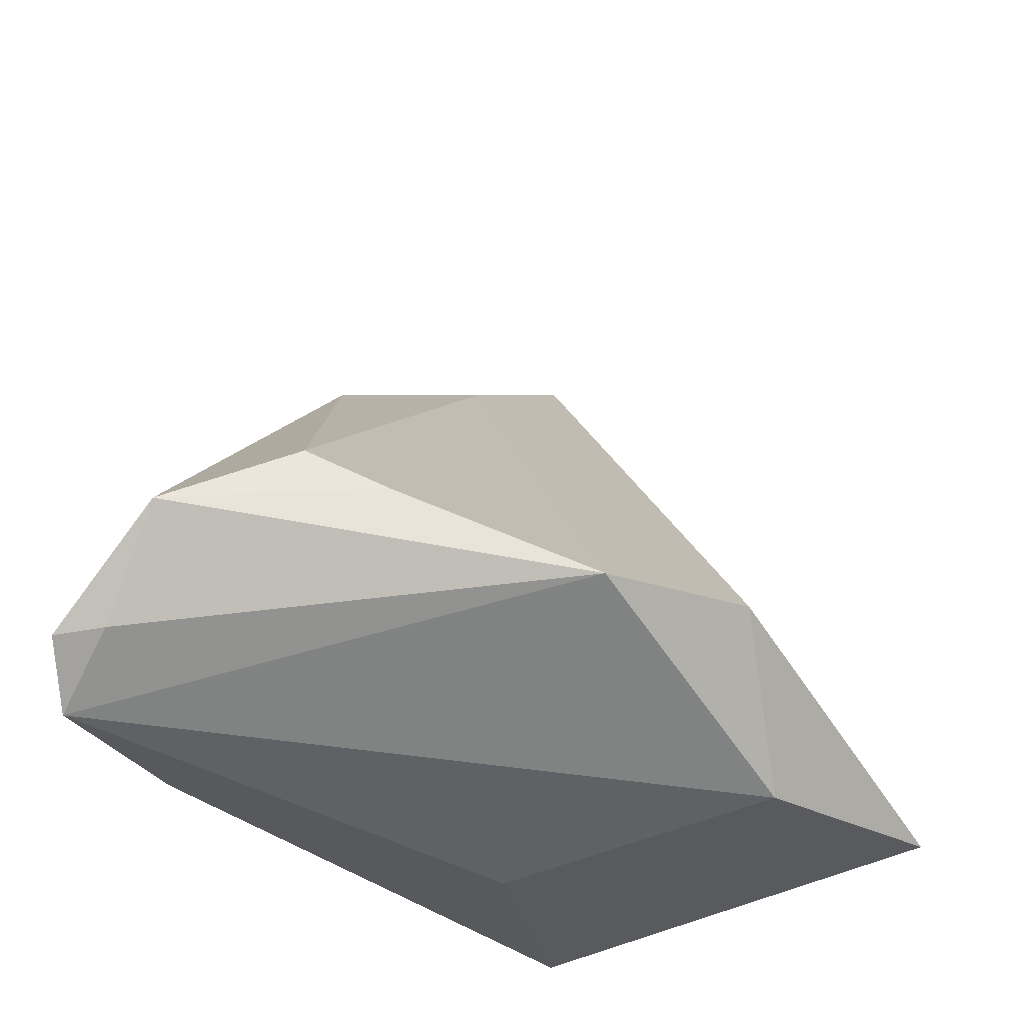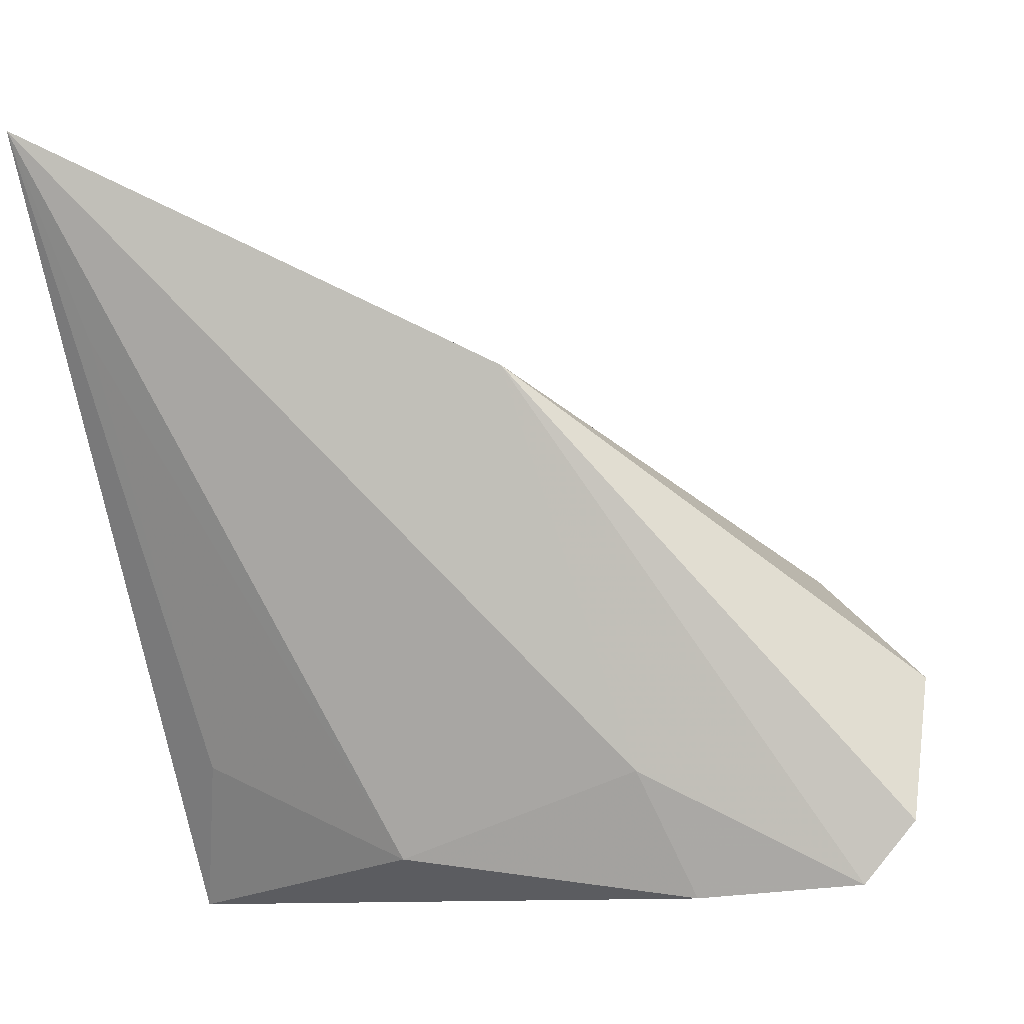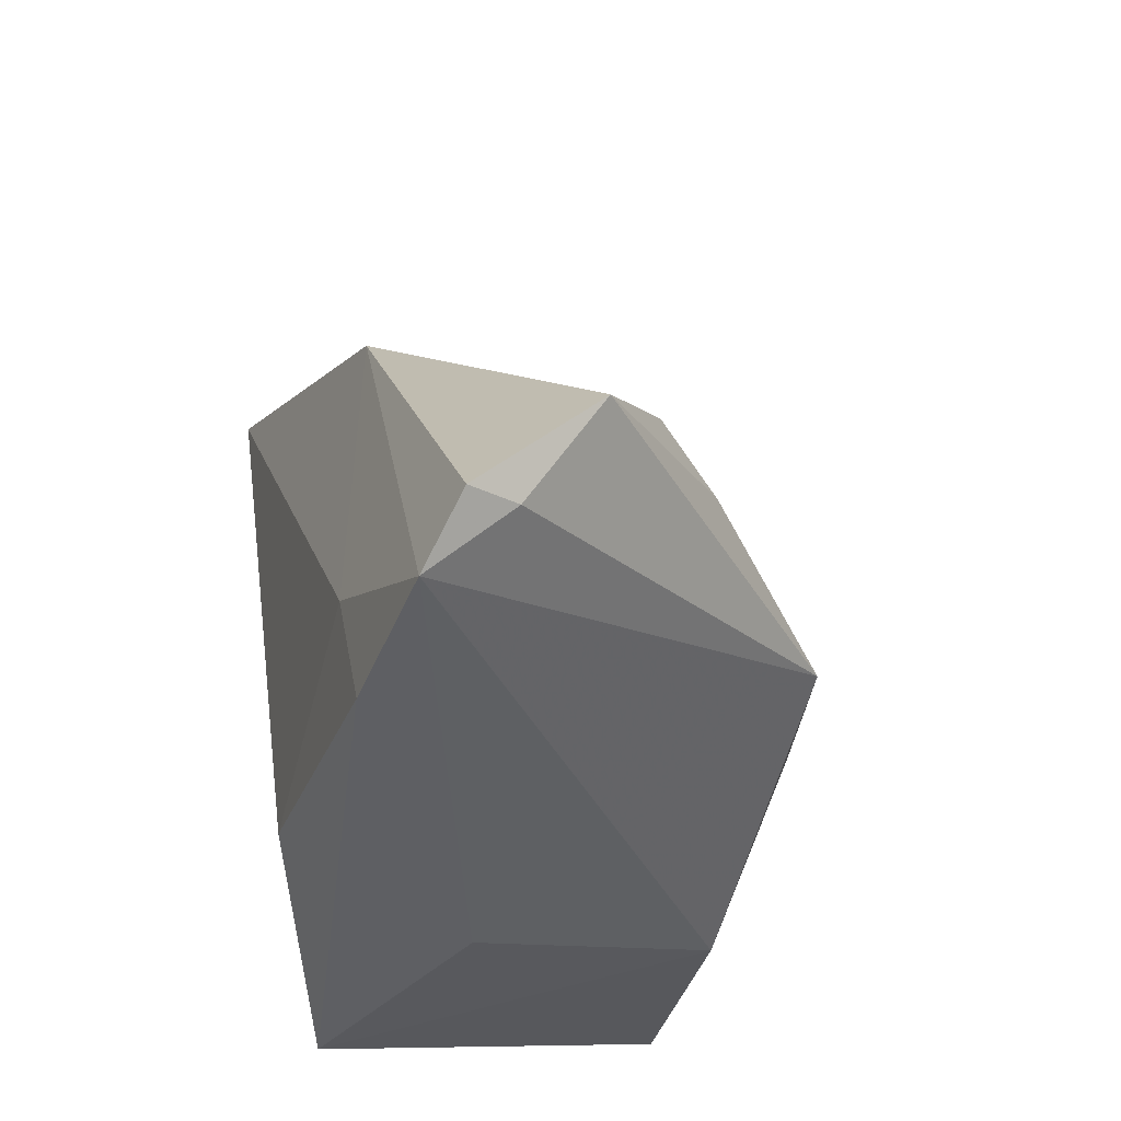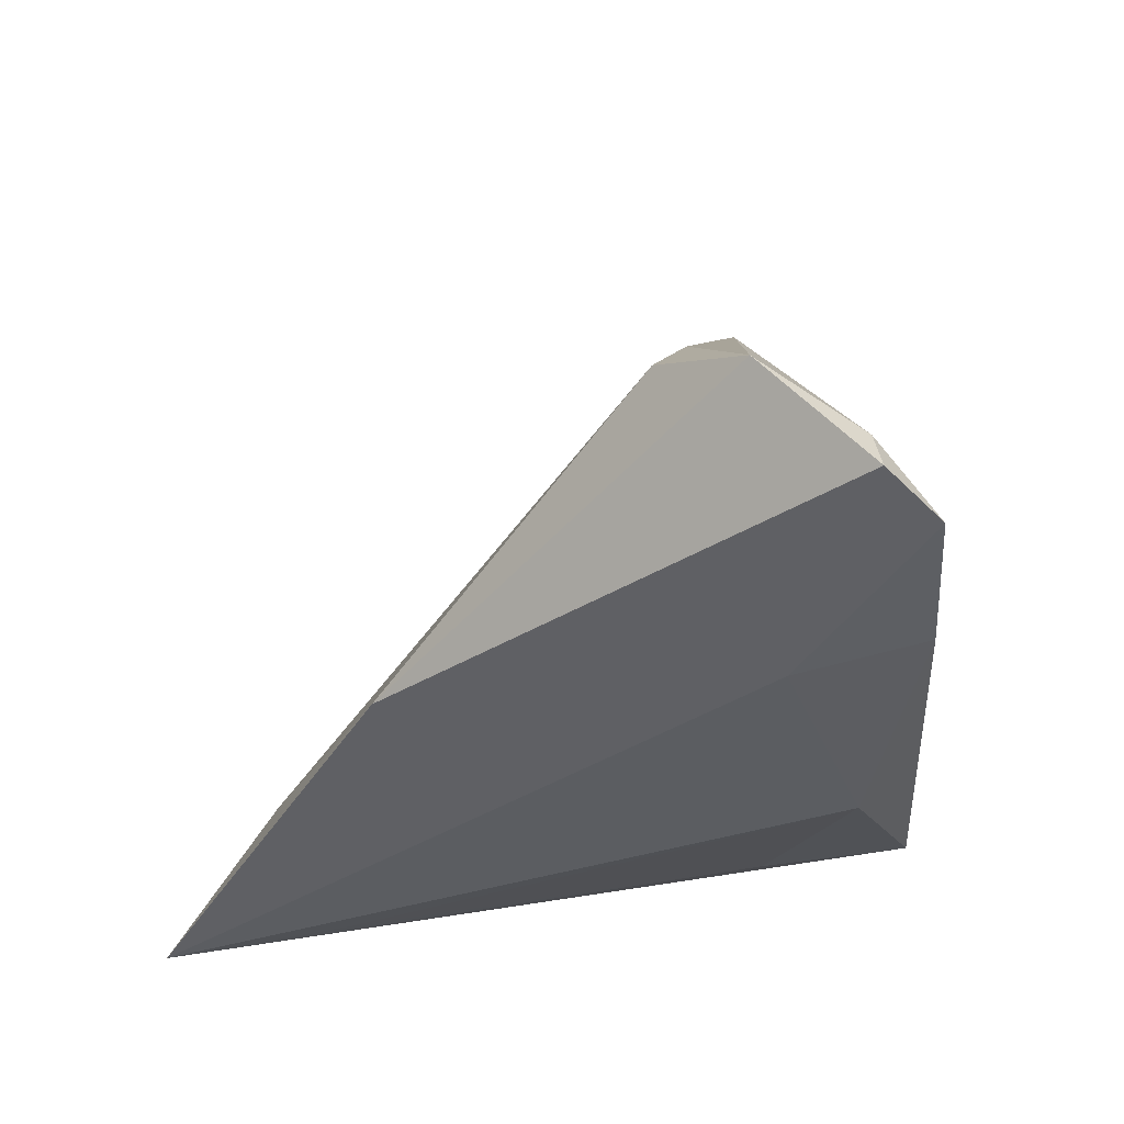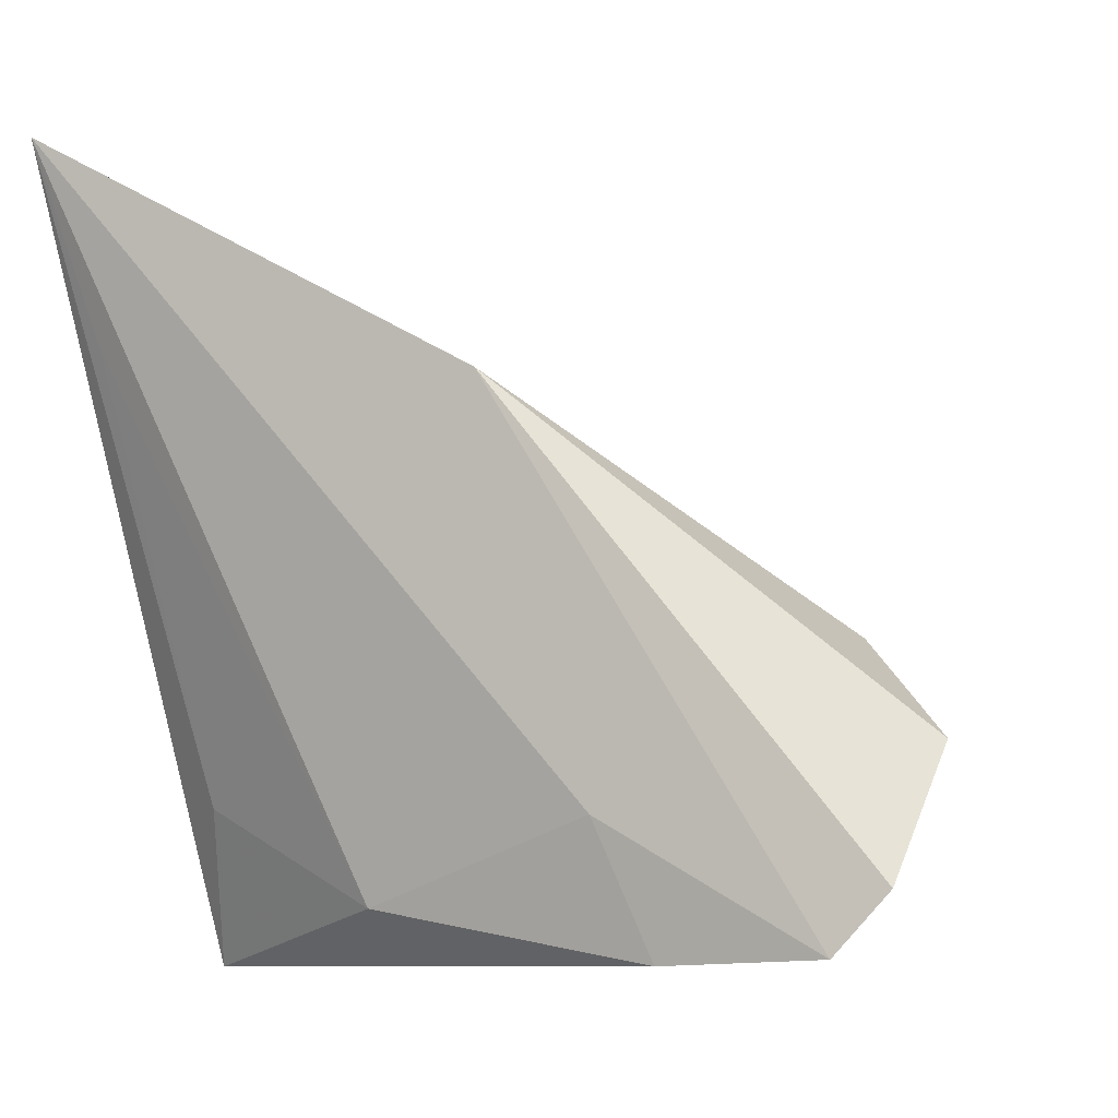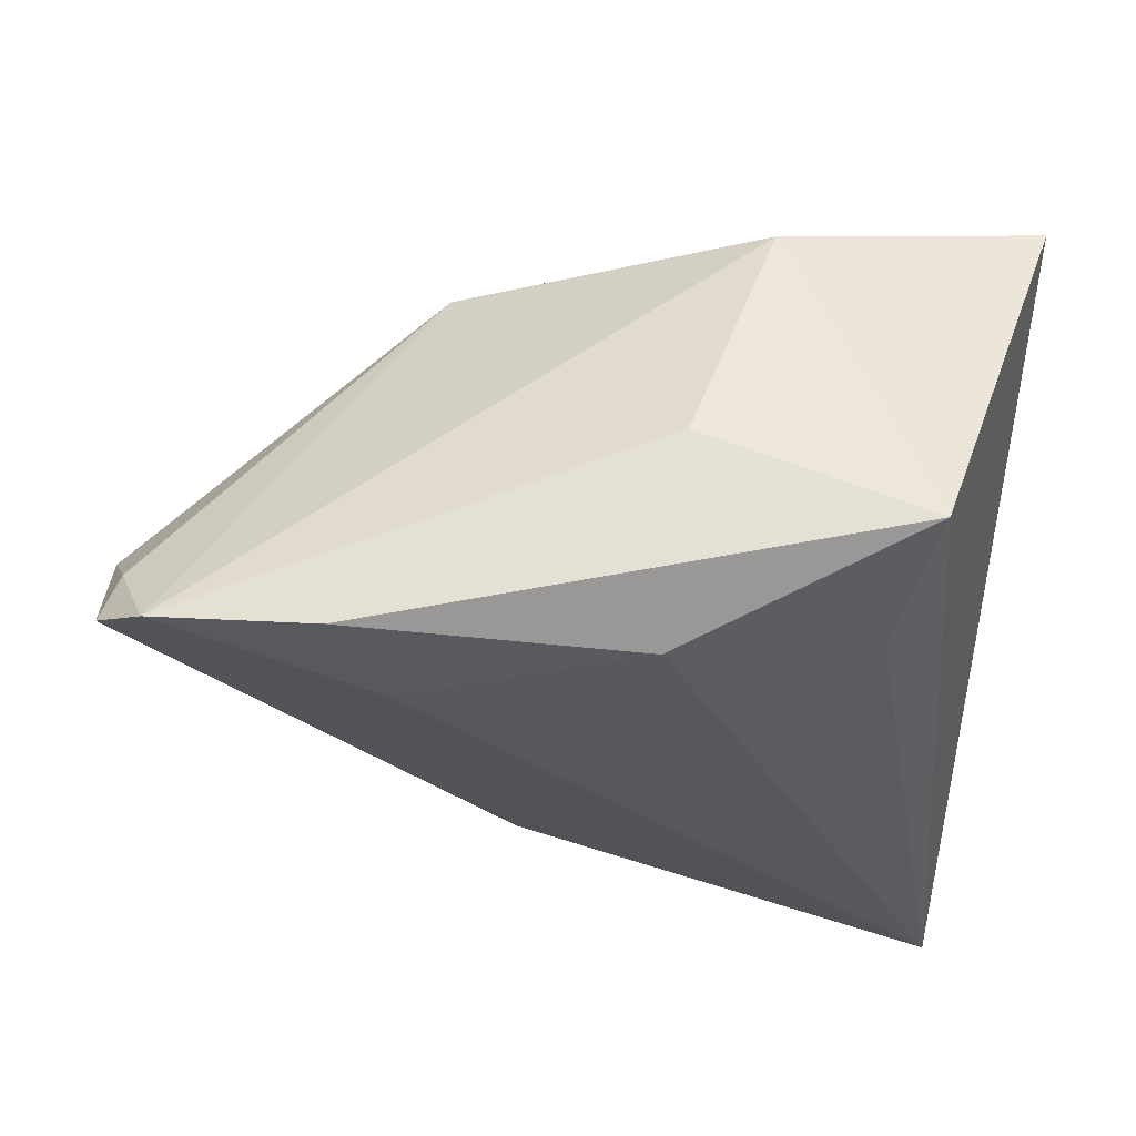
<metadata>
{"format":"obj","ext":"obj","renderer":"f3d","projection":"perspective","resolution":1024,"background":"white","views":[{"elev":-25.0,"azim":-54.4,"up":"+Y"},{"elev":11.9,"azim":-167.1,"up":"+Y"},{"elev":-32.4,"azim":-106.5,"up":"+Y"},{"elev":-36.0,"azim":-94.6,"up":"+Z"},{"elev":4.8,"azim":-149.1,"up":"+Y"},{"elev":-28.7,"azim":-5.4,"up":"+Z"}]}
</metadata>
<code>
v -0.05183 -0.02035 -0.01818
v -0.05453 -0.01356 -0.01029
v -0.02334 -0.006543 0.0286
v -0.002572 -0.004352 0.03339
v -0.0391 0.001244 0.01296
v -0.05665 -0.01389 -0.01556
v -0.01288 0.032 -0.01582
v -0.001194 -0.02893 -4.999e-05
v 0.02004 -0.01405 -0.01489
v -0.003129 -0.02092 -0.02014
v 0.03884 -0.02041 0.0316
v 0.03884 0.05548 -0.02014
v 0.009617 -0.02158 0.02862
v 0.03102 0.0338 -0.01905
v -0.04415 0.005549 0.005787
v -0.02818 -0.009198 -0.02014
v -0.05653 -0.002137 -0.003002
v 0.02261 -0.03199 -0.0102
v 0.01218 0.04219 -0.01422
v -0.03474 -0.02284 -0.01944
f 11 18 12
f 4 11 12
f 18 11 13
f 11 4 13
f 13 4 3
f 12 10 16
f 12 18 9
f 18 10 9
f 12 16 7
f 19 4 12
f 3 4 19
f 12 7 19
f 19 7 15
f 18 13 8
f 20 16 10
f 20 10 18
f 14 10 12
f 12 9 14
f 14 9 10
f 17 7 6
f 15 7 17
f 6 2 17
f 17 2 3
f 6 7 1
f 1 7 16
f 16 20 1
f 1 2 6
f 1 8 13
f 18 8 1
f 1 20 18
f 1 13 3
f 3 2 1
f 3 19 5
f 5 19 15
f 5 17 3
f 15 17 5

</code>
